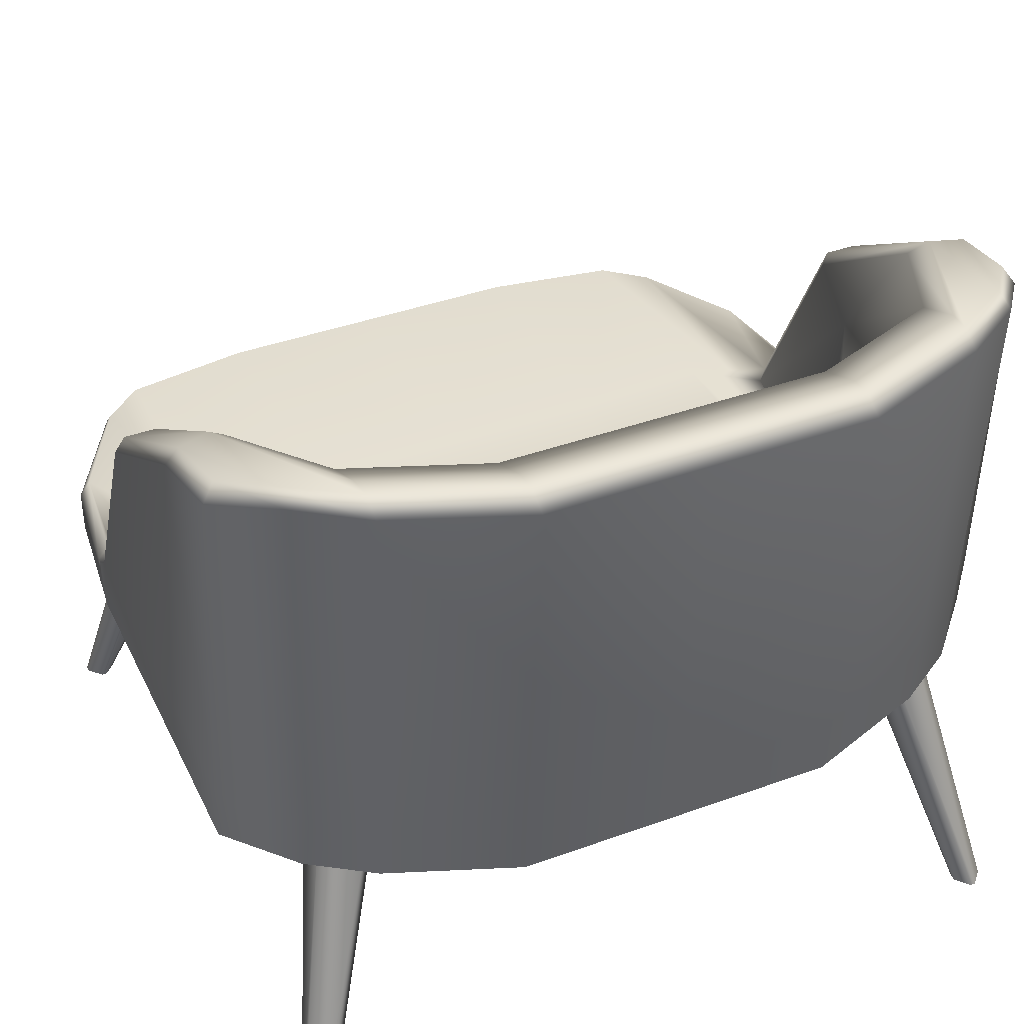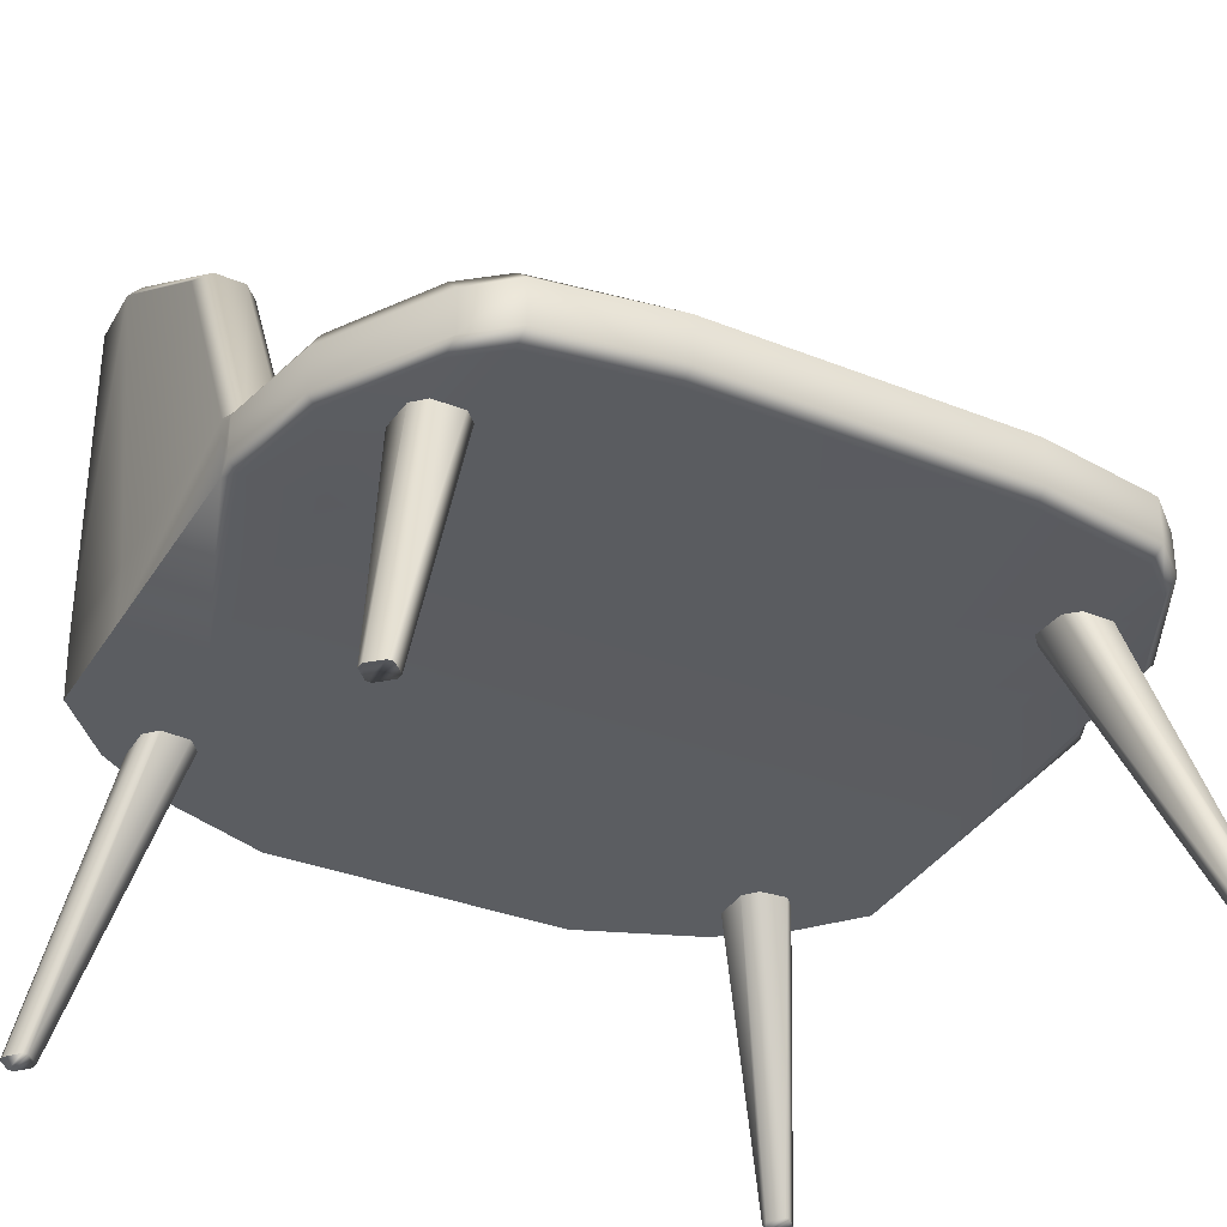
<metadata>
{"format":"obj","ext":"obj","renderer":"f3d","projection":"perspective","resolution":1024,"background":"white","views":[{"elev":38.8,"azim":-24.6,"up":"+Z"},{"elev":-33.1,"azim":151.0,"up":"+Z"}]}
</metadata>
<code>
g Nordic_Chair
v 0.6897 -0.9442 -0.002926
v 0.7119 -0.9198 -0.001658
v 0.7119 -0.9063 -0.000952
v 0.6897 -0.8811 0.000356
v 0.68 -0.8811 0.000356
v 0.7119 -0.9063 -0.000952
v 0.6897 -0.8811 0.000356
v 0.6897 -0.9442 -0.002926
v 0.6378 -0.545 1.248
v 0.5314 -0.8459 1.333
v 0.5314 -0.7609 1.296
v -0.6801 -0.9442 -0.002926
v -0.6575 -0.92 -0.001665
v -0.6575 -0.9061 -0.000943
v -0.6575 -0.9061 -0.000943
v -0.68 -0.8811 0.000356
v -0.6801 -0.9442 -0.002926
v -0.68 -0.8811 0.000356
v -0.6897 -0.8811 0.000356
v -0.6801 -0.9442 -0.002926
v -0.7119 -0.9198 -0.001658
v -0.6897 -0.9442 -0.002926
v -0.6897 -0.8811 0.000356
v -0.6897 -0.9442 -0.002926
v -0.6801 -0.9442 -0.002926
v -0.6897 -0.8811 0.000356
v -0.7119 -0.9063 -0.000952
v -0.7119 -0.9198 -0.001658
v -0.7325 -0.03693 0.6628
v -0.7257 -0.04427 0.6628
v -0.751 -0.07343 0.6584
v 0.5925 -0.7599 0.572
v 0.5925 -0.6867 0.5758
v 0.7119 -0.9063 -0.000952
v 0.7119 -0.9198 -0.001658
v 0.6897 0.3524 0.000356
v 0.7119 0.3775 -0.000953
v 0.7119 0.3911 -0.001657
v 0.6897 0.4155 -0.002926
v 0.68 0.3524 0.000356
v 0.6801 0.4155 -0.002926
v 0.6575 0.3911 -0.00166
v 0.6575 0.3774 -0.000949
v 0.5097 0.2547 0.5708
v 0.6801 0.4155 -0.002926
v 0.6897 0.4155 -0.002926
v 0.5703 0.2547 0.5708
v 0.4871 0.1576 0.5758
v 0.6575 0.3774 -0.000949
v 0.6575 0.3911 -0.00166
v 0.4871 0.2304 0.572
v 0.5704 0.1325 0.5771
v 0.6897 0.3524 0.000356
v 0.68 0.3524 0.000356
v 0.5097 0.1325 0.5771
v 0.68 -0.8811 0.000356
v 0.6801 -0.9442 -0.002926
v 0.6897 -0.9442 -0.002926
v 0.6575 -0.92 -0.001665
v 0.6575 -0.9061 -0.000943
v 0.5096 -0.7914 0.5708
v 0.5705 -0.7862 0.5708
v 0.6897 -0.9442 -0.002926
v 0.6801 -0.9442 -0.002926
v 0.4871 -0.6935 0.5758
v 0.4871 -0.7691 0.572
v 0.6575 -0.92 -0.001665
v 0.6575 -0.9061 -0.000943
v 0.5705 -0.663 0.5771
v 0.5095 -0.6671 0.5771
v 0.68 -0.8811 0.000356
v 0.6897 -0.8811 0.000356
v 0.5277 0.4548 0.6322
v 0.5277 0.4545 0.5493
v 0.6011 0.3914 0.5498
v 0.6011 0.3917 0.6289
v 0.7228 0.1755 0.5514
v 0.7228 0.176 0.6305
v 0.751 -0.03561 0.6412
v 0.751 -0.03761 0.5629
v 0.751 -0.04253 0.6347
v 0.7325 -0.03693 0.6628
v 0.751 -0.05609 0.5432
v 0.751 -0.07343 0.6584
v 0.751 -0.4532 0.5195
v 0.751 -0.4611 0.6353
v 0.751 -0.6777 0.5061
v 0.751 -0.2659 1.053
v 0.7257 -0.04427 0.6628
v 0.7257 -0.2396 1.06
v 0.751 -0.5835 1.248
v 0.7259 -0.5835 1.276
v 0.751 -0.6856 0.6219
v 0.6423 -0.7967 0.499
v 0.6423 -0.8046 0.6148
v 0.737 -0.7299 1.269
v 0.7136 -0.7195 1.303
v 0.6423 -0.8527 1.318
v 0.6373 -0.8181 1.336
v 0.6373 -0.8181 1.336
v 0.7259 -0.5835 1.276
v 0.7136 -0.7195 1.303
v 0.6679 -0.564 1.276
v 0.7257 -0.2396 1.06
v 0.6687 -0.2396 1.06
v 0.7257 -0.04427 0.6628
v 0.6687 -0.04427 0.6628
v 0.5277 -0.8871 1.336
v 0.5314 -0.8459 1.333
v 0.5277 -0.9261 1.313
v 0.6423 -0.8527 1.318
v 0.2927 -1.012 1.308
v 0.2927 -0.9727 1.331
v 0 -1.012 1.308
v 0.2927 -0.9316 1.328
v 0 -0.9727 1.331
v 0 -0.9316 1.328
v 0.7044 0.1696 0.6628
v 0.7325 -0.03693 0.6628
v 0.751 -0.07343 0.6584
v 0.6011 0.3586 0.6628
v 0.6011 -0.01698 0.6628
v 0.5277 0.4219 0.6628
v 0.5793 -0.03023 0.6628
v 0.5277 0.002927 0.6628
v 0.5644 -0.4495 0.6628
v 0.6402 -0.07818 0.6628
v 0.5277 -0.5615 0.6628
v 0.2927 -0.009259 0.6628
v 0.2927 0.4579 0.6628
v 0.2927 -0.6472 0.6628
v 0 -0.009259 0.6628
v 0 0.4579 0.6628
v 0 -0.6472 0.6628
v 0 -0.7801 1.09
v 0.2927 -0.7801 1.09
v 0 -0.8465 1.291
v 0.5277 -0.6944 1.095
v 0.2927 -0.8465 1.291
v 0.5314 -0.7609 1.296
v 0.6423 -0.7967 0.499
v 0.751 -0.6777 0.5061
v 0.751 -0.4532 0.5195
v 0.6011 -0.4532 0.5195
v 0.5277 -0.8701 0.4946
v 0.751 -0.05609 0.5432
v 0.5277 -0.4532 0.5195
v 0.2927 -0.9557 0.4895
v 0.7325 -0.03634 0.5444
v 0.751 -0.03761 0.5629
v 0.7228 0.1755 0.5514
v 0.6011 -0.03634 0.5444
v 0.7044 0.1689 0.5345
v 0.6011 0.3914 0.5498
v 0.6011 0.3582 0.5324
v 0.5277 0.4545 0.5493
v 0.2927 -0.4532 0.5195
v 0 -0.9557 0.4895
v 0 -0.4532 0.5195
v 0.5277 -0.03634 0.5444
v 0.5277 0.4214 0.5317
v 0.2927 0.4906 0.5489
v 0.2927 -0.03634 0.5444
v 0 -0.03634 0.5444
v 0.2927 0.4574 0.5313
v 0 0.4906 0.5489
v 0 0.4574 0.5313
v 0.6423 -0.8046 0.6148
v 0.6423 -0.7967 0.499
v 0.5277 -0.8701 0.4946
v 0.5277 -0.878 0.6104
v 0.6423 -0.8527 1.318
v 0.2927 -0.9557 0.4895
v 0.5277 -0.9261 1.313
v 0.2927 -0.9636 0.6053
v 0 -0.9557 0.4895
v 0.2927 -1.012 1.308
v 0 -0.9636 0.6053
v 0 -1.012 1.308
v 0 0.4909 0.6345
v 0 0.4906 0.5489
v 0.2927 0.4906 0.5489
v 0.2927 0.4909 0.6345
v 0.5277 0.4545 0.5493
v 0.5277 0.4548 0.6322
v 0.6402 -0.07818 0.6628
v 0.5793 -0.03023 0.6628
v 0.6011 -0.01698 0.6628
v 0.6687 -0.04427 0.6628
v 0.2927 -0.8465 1.291
v 0 -0.9316 1.328
v 0 -0.8465 1.291
v 0.2927 -0.9316 1.328
v 0.5314 -0.7609 1.296
v 0.5314 -0.8459 1.333
v 0.6402 -0.07818 0.6628
v 0.6687 -0.04427 0.6628
v 0.6687 -0.2396 1.06
v 0.6378 -0.2753 1.063
v 0.6679 -0.564 1.276
v 0.6378 -0.545 1.248
v 0.5314 -0.8459 1.333
v 0.2927 0.4909 0.6345
v 0 0.4579 0.6628
v 0 0.4909 0.6345
v 0.2927 0.4579 0.6628
v 0.5277 0.4548 0.6322
v 0.5277 0.4219 0.6628
v 0.6011 0.3917 0.6289
v 0.5277 0.4219 0.6628
v 0.5277 0.4548 0.6322
v 0.6011 0.3586 0.6628
v 0.7228 0.176 0.6305
v 0.7044 0.1696 0.6628
v 0.751 -0.03561 0.6412
v 0.7325 -0.03693 0.6628
v 0.5097 0.2547 0.5708
v 0.4871 0.2304 0.572
v 0.6575 0.3911 -0.00166
v 0.6801 0.4155 -0.002926
v 0.68 0.3524 0.000356
v 0.6575 0.3774 -0.000949
v 0.4871 0.1576 0.5758
v 0.5097 0.1325 0.5771
v 0.5704 0.1325 0.5771
v 0.5925 0.1577 0.5758
v 0.7119 0.3775 -0.000953
v 0.6897 0.3524 0.000356
v 0.6897 0.4155 -0.002926
v 0.7119 0.3911 -0.001657
v 0.5925 0.2303 0.572
v 0.5703 0.2547 0.5708
v 0.4871 -0.7691 0.572
v 0.5096 -0.7914 0.5708
v 0.6801 -0.9442 -0.002926
v 0.6575 -0.92 -0.001665
v 0.6575 -0.9061 -0.000943
v 0.68 -0.8811 0.000356
v 0.5095 -0.6671 0.5771
v 0.4871 -0.6935 0.5758
v 0.5925 -0.6867 0.5758
v 0.5705 -0.663 0.5771
v 0.6897 -0.8811 0.000356
v 0.7119 -0.9063 -0.000952
v 0.7119 -0.9198 -0.001658
v 0.6897 -0.9442 -0.002926
v 0.5705 -0.7862 0.5708
v 0.5925 -0.7599 0.572
v 0.5925 0.2303 0.572
v 0.7119 0.3911 -0.001657
v 0.7119 0.3775 -0.000953
v 0.5925 0.1577 0.5758
v -0.5925 -0.7599 0.572
v -0.7119 -0.9198 -0.001658
v -0.7119 -0.9063 -0.000952
v -0.5925 -0.6867 0.5758
v -0.68 0.3524 0.000356
v -0.6575 0.3774 -0.000949
v -0.6575 0.3911 -0.00166
v -0.6801 0.4155 -0.002926
v -0.6897 0.3524 0.000356
v -0.6897 0.4155 -0.002926
v -0.7119 0.3911 -0.001657
v -0.7119 0.3775 -0.000953
v -0.5097 0.2547 0.5708
v -0.5703 0.2547 0.5708
v -0.6897 0.4155 -0.002926
v -0.6801 0.4155 -0.002926
v -0.4871 0.1576 0.5758
v -0.4871 0.2304 0.572
v -0.6575 0.3911 -0.00166
v -0.6575 0.3774 -0.000949
v -0.5704 0.1325 0.5771
v -0.5097 0.1325 0.5771
v -0.68 0.3524 0.000356
v -0.6897 0.3524 0.000356
v -0.5096 -0.7914 0.5708
v -0.6801 -0.9442 -0.002926
v -0.6897 -0.9442 -0.002926
v -0.5705 -0.7862 0.5708
v -0.4871 -0.6935 0.5758
v -0.6575 -0.9061 -0.000943
v -0.6575 -0.92 -0.001665
v -0.4871 -0.7691 0.572
v -0.5705 -0.663 0.5771
v -0.6897 -0.8811 0.000356
v -0.68 -0.8811 0.000356
v -0.5095 -0.6671 0.5771
v -0.7257 -0.04427 0.6628
v -0.7325 -0.03693 0.6628
v -0.7044 0.1696 0.6628
v -0.6687 -0.04427 0.6628
v -0.6011 -0.01698 0.6628
v -0.6687 -0.2396 1.06
v -0.7257 -0.2396 1.06
v -0.6011 0.3586 0.6628
v -0.6679 -0.564 1.276
v -0.5793 -0.03023 0.6628
v -0.7259 -0.5835 1.276
v -0.6373 -0.8181 1.336
v -0.7136 -0.7195 1.303
v -0.5277 -0.8871 1.336
v -0.5314 -0.8459 1.333
v -0.5277 -0.9261 1.313
v -0.6423 -0.8527 1.318
v -0.2927 -1.012 1.308
v -0.2927 -0.9727 1.331
v 0 -1.012 1.308
v -0.2927 -0.9316 1.328
v 0 -0.9727 1.331
v 0 -0.9316 1.328
v -0.5277 0.4219 0.6628
v -0.5277 0.002927 0.6628
v -0.2927 -0.009259 0.6628
v -0.2927 0.4579 0.6628
v 0 -0.009259 0.6628
v 0 0.4579 0.6628
v 0 -0.6472 0.6628
v -0.2927 -0.6472 0.6628
v 0 -0.7801 1.09
v -0.5277 -0.5615 0.6628
v -0.5644 -0.4495 0.6628
v -0.6402 -0.07818 0.6628
v -0.2927 -0.7801 1.09
v 0 -0.8465 1.291
v -0.5277 -0.6944 1.095
v -0.2927 -0.8465 1.291
v -0.5314 -0.7609 1.296
v -0.6378 -0.545 1.248
v -0.5644 -0.4797 1.077
v -0.6378 -0.2753 1.063
v -0.6402 -0.07818 0.6628
v -0.6423 -0.7967 0.499
v -0.751 -0.4532 0.5195
v -0.751 -0.6777 0.5061
v -0.6011 -0.4532 0.5195
v -0.5277 -0.8701 0.4946
v -0.5277 -0.4532 0.5195
v -0.2927 -0.9557 0.4895
v -0.6011 -0.03634 0.5444
v -0.2927 -0.4532 0.5195
v 0 -0.9557 0.4895
v 0 -0.4532 0.5195
v -0.5277 -0.03634 0.5444
v -0.2927 -0.03634 0.5444
v 0 -0.03634 0.5444
v -0.2927 0.4574 0.5313
v 0 0.4574 0.5313
v 0 0.4906 0.5489
v -0.2927 0.4906 0.5489
v -0.5277 0.4214 0.5317
v -0.5277 0.4545 0.5493
v -0.6011 0.3582 0.5324
v -0.6011 0.3914 0.5498
v -0.7044 0.1689 0.5345
v -0.7228 0.1755 0.5514
v -0.7325 -0.03634 0.5444
v -0.751 -0.03761 0.5629
v -0.751 -0.05609 0.5432
v -0.751 -0.07343 0.6584
v -0.751 -0.03561 0.6412
v -0.7325 -0.03693 0.6628
v -0.751 -0.04253 0.6347
v -0.751 -0.03761 0.5629
v -0.7228 0.1755 0.5514
v -0.7228 0.176 0.6305
v -0.751 -0.05609 0.5432
v -0.751 -0.4532 0.5195
v -0.751 -0.4611 0.6353
v -0.751 -0.6777 0.5061
v -0.751 -0.2659 1.053
v -0.7257 -0.04427 0.6628
v -0.7257 -0.2396 1.06
v -0.751 -0.5835 1.248
v -0.7259 -0.5835 1.276
v -0.751 -0.6856 0.6219
v -0.6423 -0.7967 0.499
v -0.6423 -0.8046 0.6148
v -0.737 -0.7299 1.269
v -0.7136 -0.7195 1.303
v -0.6423 -0.8527 1.318
v -0.6373 -0.8181 1.336
v -0.6423 -0.8046 0.6148
v -0.5277 -0.8701 0.4946
v -0.6423 -0.7967 0.499
v -0.5277 -0.878 0.6104
v -0.6423 -0.8527 1.318
v -0.2927 -0.9557 0.4895
v -0.5277 -0.9261 1.313
v -0.2927 -0.9636 0.6053
v 0 -0.9557 0.4895
v -0.2927 -1.012 1.308
v 0 -0.9636 0.6053
v 0 -1.012 1.308
v -0.6402 -0.07818 0.6628
v -0.5644 -0.4495 0.6628
v -0.5644 -0.4797 1.077
v -0.5277 -0.5615 0.6628
v -0.5277 -0.6944 1.095
v -0.5314 -0.7609 1.296
v 0 0.4909 0.6345
v -0.2927 0.4906 0.5489
v 0 0.4906 0.5489
v -0.2927 0.4909 0.6345
v -0.5277 0.4545 0.5493
v -0.5277 0.4548 0.6322
v -0.6011 0.3914 0.5498
v -0.6011 0.3917 0.6289
v -0.7228 0.1755 0.5514
v -0.7228 0.176 0.6305
v -0.6402 -0.07818 0.6628
v -0.6687 -0.04427 0.6628
v -0.6011 -0.01698 0.6628
v -0.5793 -0.03023 0.6628
v -0.2927 -0.8465 1.291
v 0 -0.8465 1.291
v 0 -0.9316 1.328
v -0.2927 -0.9316 1.328
v -0.5314 -0.7609 1.296
v -0.5314 -0.8459 1.333
v -0.6402 -0.07818 0.6628
v -0.6687 -0.2396 1.06
v -0.6687 -0.04427 0.6628
v -0.6378 -0.2753 1.063
v -0.6679 -0.564 1.276
v -0.6378 -0.545 1.248
v -0.5314 -0.8459 1.333
v -0.5314 -0.7609 1.296
v -0.2927 0.4909 0.6345
v 0 0.4909 0.6345
v 0 0.4579 0.6628
v -0.2927 0.4579 0.6628
v -0.5277 0.4548 0.6322
v -0.6011 0.3917 0.6289
v -0.5277 0.4548 0.6322
v -0.5277 0.4219 0.6628
v -0.2927 0.4579 0.6628
v -0.6011 0.3917 0.6289
v -0.5277 0.4219 0.6628
v -0.6011 0.3586 0.6628
v -0.7228 0.176 0.6305
v -0.7044 0.1696 0.6628
v -0.751 -0.03561 0.6412
v -0.7325 -0.03693 0.6628
v -0.5097 0.2547 0.5708
v -0.6801 0.4155 -0.002926
v -0.6575 0.3911 -0.00166
v -0.4871 0.2304 0.572
v -0.68 0.3524 0.000356
v -0.5097 0.1325 0.5771
v -0.4871 0.1576 0.5758
v -0.6575 0.3774 -0.000949
v -0.5704 0.1325 0.5771
v -0.6897 0.3524 0.000356
v -0.7119 0.3775 -0.000953
v -0.5925 0.1577 0.5758
v -0.6897 0.4155 -0.002926
v -0.5703 0.2547 0.5708
v -0.5925 0.2303 0.572
v -0.7119 0.3911 -0.001657
v -0.4871 -0.7691 0.572
v -0.6575 -0.92 -0.001665
v -0.6801 -0.9442 -0.002926
v -0.5096 -0.7914 0.5708
v -0.6575 -0.9061 -0.000943
v -0.4871 -0.6935 0.5758
v -0.5095 -0.6671 0.5771
v -0.68 -0.8811 0.000356
v -0.5925 -0.6867 0.5758
v -0.7119 -0.9063 -0.000952
v -0.6897 -0.8811 0.000356
v -0.5705 -0.663 0.5771
v -0.7119 -0.9198 -0.001658
v -0.5925 -0.7599 0.572
v -0.5705 -0.7862 0.5708
v -0.6897 -0.9442 -0.002926
v -0.5925 0.2303 0.572
v -0.5925 0.1577 0.5758
v -0.7119 0.3775 -0.000953
v -0.7119 0.3911 -0.001657
v 0.5644 -0.4797 1.077
v 0.6378 -0.2753 1.063
v 0.6378 -0.545 1.248
v 0.6402 -0.07818 0.6628
v 0.5314 -0.7609 1.296
v 0.5644 -0.4495 0.6628
v 0.5277 -0.6944 1.095
v 0.5277 -0.5615 0.6628
g Nordic_Chair_0
f 3 2 1
f 1 5 4
f 8 7 6
f 11 10 9
f 14 13 12
f 17 16 15
f 20 19 18
f 22 21 19
f 25 24 23
f 28 27 26
f 31 30 29
f 34 33 32
f 35 34 32
f 38 37 36
f 36 39 38
f 36 40 39
f 40 41 39
f 40 42 41
f 40 43 42
f 46 45 44
f 47 46 44
f 50 49 48
f 51 50 48
f 54 53 52
f 55 54 52
f 58 57 56
f 57 59 56
f 59 60 56
f 63 62 61
f 64 63 61
f 67 66 65
f 68 67 65
f 71 70 69
f 72 71 69
f 75 74 73
f 76 75 73
f 77 75 76
f 78 77 76
f 77 78 79
f 80 77 79
f 79 81 80
f 81 79 82
f 83 80 81
f 82 84 81
f 83 81 84
f 85 83 84
f 84 86 85
f 87 85 86
f 84 88 86
f 88 84 89
f 90 88 89
f 88 90 91
f 88 91 86
f 90 92 91
f 93 87 86
f 86 91 93
f 94 87 93
f 95 94 93
f 91 92 96
f 91 96 93
f 93 96 95
f 92 97 96
f 96 98 95
f 96 97 98
f 97 99 98
f 102 101 100
f 101 103 100
f 101 104 103
f 104 105 103
f 105 104 106
f 107 105 106
f 100 103 108
f 103 109 108
f 100 108 110
f 111 100 110
f 110 108 112
f 108 109 113
f 108 113 112
f 112 113 114
f 109 115 113
f 113 116 114
f 113 115 116
f 115 117 116
f 118 107 106
f 106 119 118
f 119 106 120
f 118 121 107
f 121 122 107
f 122 121 123
f 123 124 122
f 123 125 124
f 124 125 126
f 126 127 124
f 125 128 126
f 125 123 129
f 123 130 129
f 128 125 131
f 125 129 131
f 129 130 132
f 130 133 132
f 129 132 134
f 131 129 134
f 134 135 131
f 131 136 128
f 135 136 131
f 136 135 137
f 136 138 128
f 139 136 137
f 138 136 139
f 140 138 139
f 143 142 141
f 144 143 141
f 144 141 145
f 146 143 144
f 147 144 145
f 147 145 148
f 144 149 146
f 150 146 149
f 151 150 149
f 144 152 149
f 152 144 147
f 153 151 149
f 153 149 152
f 154 151 153
f 155 154 153
f 155 153 152
f 156 154 155
f 157 147 148
f 157 148 158
f 159 157 158
f 160 152 147
f 155 152 160
f 160 147 157
f 161 156 155
f 161 155 160
f 162 156 161
f 163 157 159
f 163 160 157
f 161 160 163
f 164 163 159
f 165 162 161
f 165 161 163
f 165 163 164
f 166 162 165
f 167 165 164
f 167 166 165
f 170 169 168
f 171 170 168
f 168 172 171
f 173 170 171
f 172 174 171
f 175 173 171
f 171 174 175
f 176 173 175
f 174 177 175
f 178 176 175
f 175 177 178
f 177 179 178
f 182 181 180
f 183 182 180
f 184 182 183
f 185 184 183
f 188 187 186
f 189 188 186
f 192 191 190
f 191 193 190
f 190 193 194
f 193 195 194
f 198 197 196
f 199 198 196
f 198 199 200
f 199 201 200
f 202 200 201
f 205 204 203
f 204 206 203
f 203 206 207
f 206 208 207
f 211 210 209
f 210 212 209
f 209 212 213
f 212 214 213
f 215 213 214
f 216 215 214
f 219 218 217
f 220 219 217
f 223 222 221
f 224 223 221
f 227 226 225
f 228 227 225
f 231 230 229
f 232 231 229
f 235 234 233
f 236 235 233
f 239 238 237
f 240 239 237
f 243 242 241
f 244 243 241
f 247 246 245
f 248 247 245
f 251 250 249
f 252 251 249
f 255 254 253
f 256 255 253
f 259 258 257
f 257 260 259
f 257 261 260
f 261 262 260
f 261 263 262
f 261 264 263
f 267 266 265
f 268 267 265
f 271 270 269
f 272 271 269
f 275 274 273
f 276 275 273
f 279 278 277
f 280 279 277
f 283 282 281
f 284 283 281
f 287 286 285
f 288 287 285
f 291 290 289
f 291 289 292
f 291 292 293
f 294 292 289
f 295 294 289
f 293 296 291
f 294 295 297
f 296 293 298
f 295 299 297
f 297 299 300
f 299 301 300
f 297 300 302
f 303 297 302
f 302 300 304
f 300 305 304
f 302 304 306
f 303 302 307
f 307 302 306
f 307 306 308
f 309 303 307
f 310 307 308
f 309 307 310
f 311 309 310
f 313 312 296
f 296 298 313
f 312 313 314
f 315 312 314
f 315 314 316
f 317 315 316
f 316 314 318
f 314 319 318
f 314 313 319
f 320 318 319
f 321 313 298
f 313 321 319
f 298 322 321
f 298 323 322
f 324 320 319
f 324 319 321
f 320 324 325
f 326 324 321
f 324 327 325
f 324 326 327
f 326 328 327
f 330 329 328
f 331 329 330
f 331 330 332
f 335 334 333
f 334 336 333
f 333 336 337
f 336 338 337
f 337 338 339
f 340 336 334
f 336 340 338
f 338 341 339
f 339 341 342
f 341 343 342
f 338 344 341
f 340 344 338
f 341 345 343
f 344 345 341
f 345 346 343
f 345 347 346
f 347 348 346
f 349 348 347
f 350 349 347
f 351 347 345
f 350 347 351
f 344 351 345
f 352 350 351
f 353 351 344
f 352 351 353
f 340 353 344
f 354 352 353
f 354 353 355
f 355 353 340
f 356 354 355
f 357 355 340
f 356 355 357
f 334 357 340
f 358 356 357
f 334 359 357
f 359 358 357
f 362 361 360
f 361 363 360
f 364 363 361
f 361 365 364
f 361 366 365
f 363 364 367
f 360 363 367
f 360 367 368
f 368 369 360
f 368 370 369
f 371 360 369
f 360 371 372
f 371 373 372
f 373 371 374
f 374 371 369
f 375 373 374
f 370 376 369
f 374 369 376
f 370 377 376
f 377 378 376
f 375 374 379
f 379 374 376
f 379 376 378
f 380 375 379
f 381 379 378
f 380 379 381
f 382 380 381
f 385 384 383
f 384 386 383
f 387 383 386
f 384 388 386
f 389 387 386
f 388 390 386
f 389 386 390
f 388 391 390
f 392 389 390
f 391 393 390
f 392 390 393
f 394 392 393
f 397 396 395
f 398 396 397
f 399 398 397
f 399 397 400
f 403 402 401
f 402 404 401
f 402 405 404
f 405 406 404
f 405 407 406
f 407 408 406
f 407 409 408
f 409 410 408
f 413 412 411
f 414 413 411
f 417 416 415
f 418 417 415
f 418 415 419
f 420 418 419
f 423 422 421
f 422 424 421
f 424 422 425
f 426 424 425
f 425 427 426
f 427 428 426
f 431 430 429
f 432 431 429
f 432 429 433
f 436 435 434
f 436 437 435
f 440 439 438
f 440 438 441
f 442 440 441
f 441 443 442
f 443 444 442
f 447 446 445
f 448 447 445
f 451 450 449
f 452 451 449
f 455 454 453
f 456 455 453
f 459 458 457
f 460 459 457
f 463 462 461
f 464 463 461
f 467 466 465
f 468 467 465
f 471 470 469
f 472 471 469
f 475 474 473
f 476 475 473
f 479 478 477
f 480 479 477
f 483 482 481
f 481 482 484
f 483 481 485
f 486 481 484
f 481 487 485
f 486 488 481
f 488 487 481

</code>
